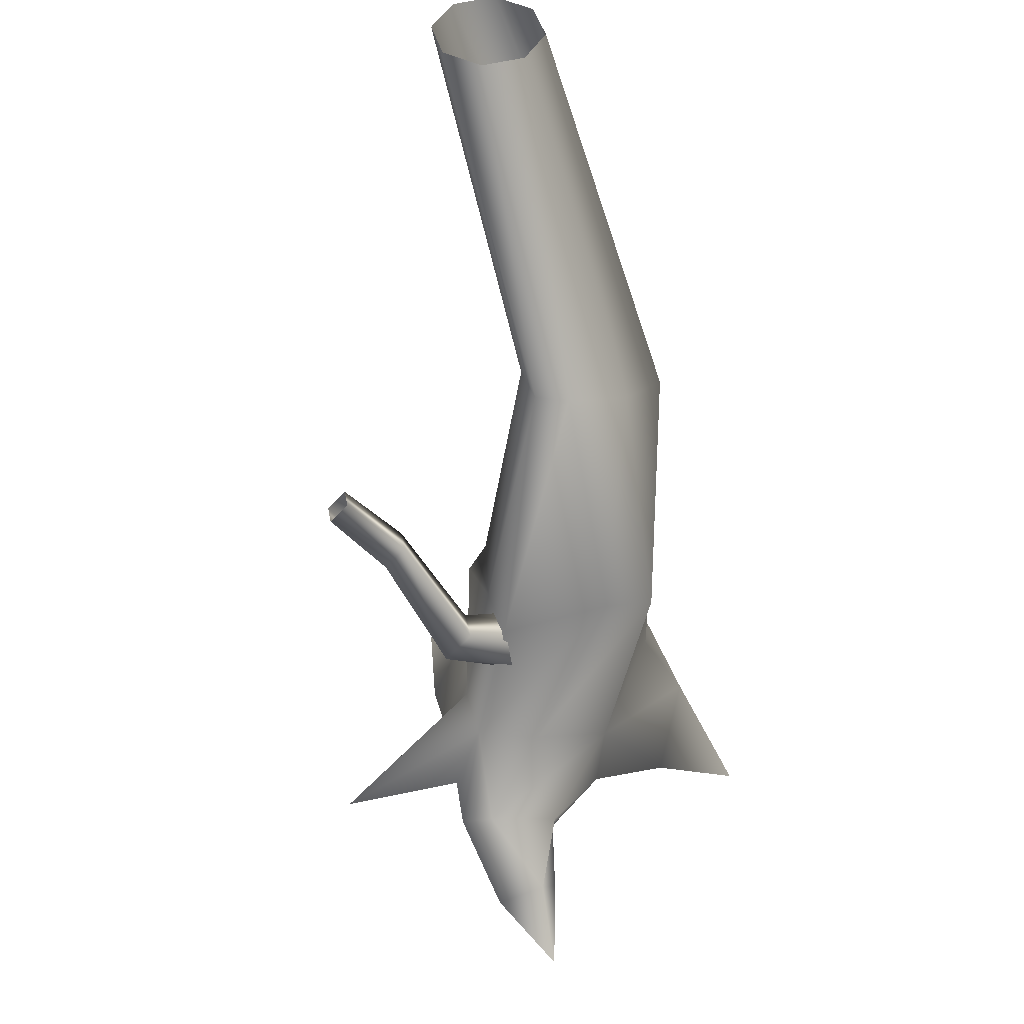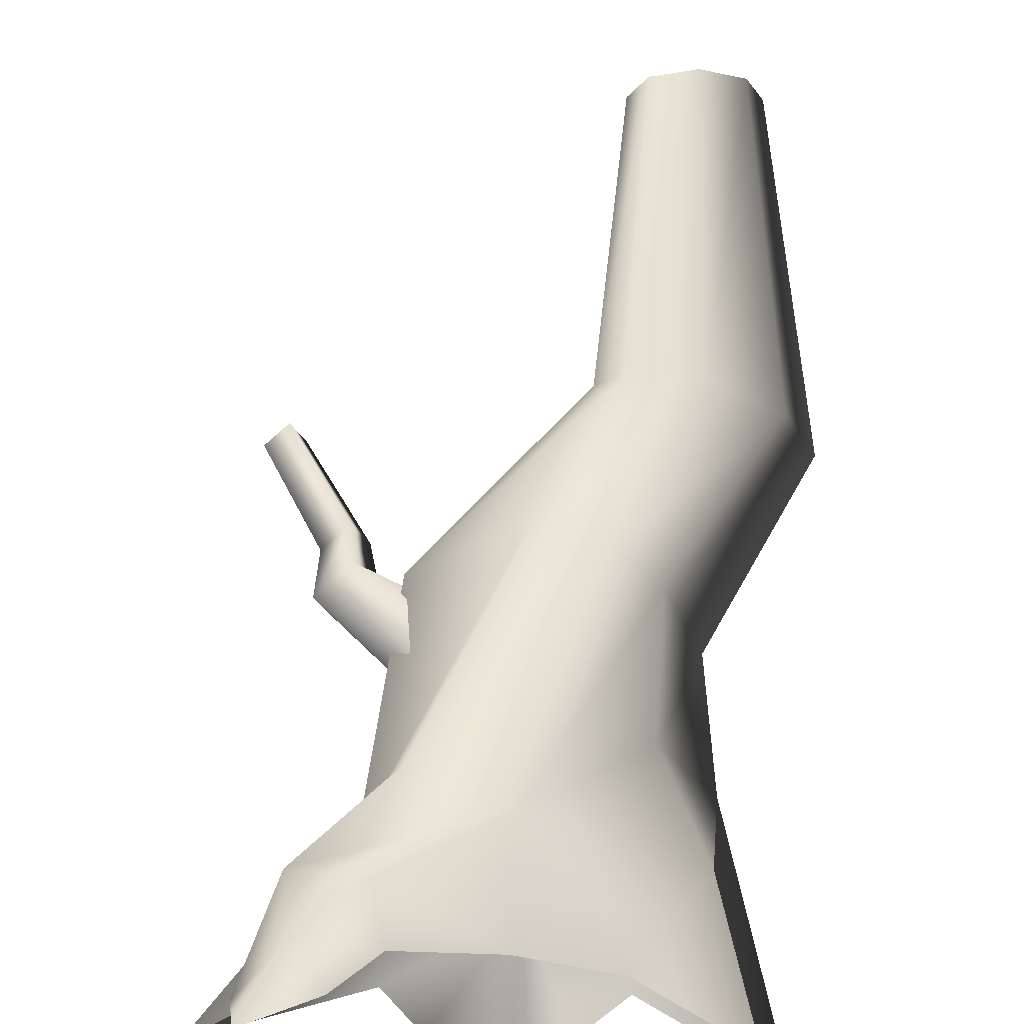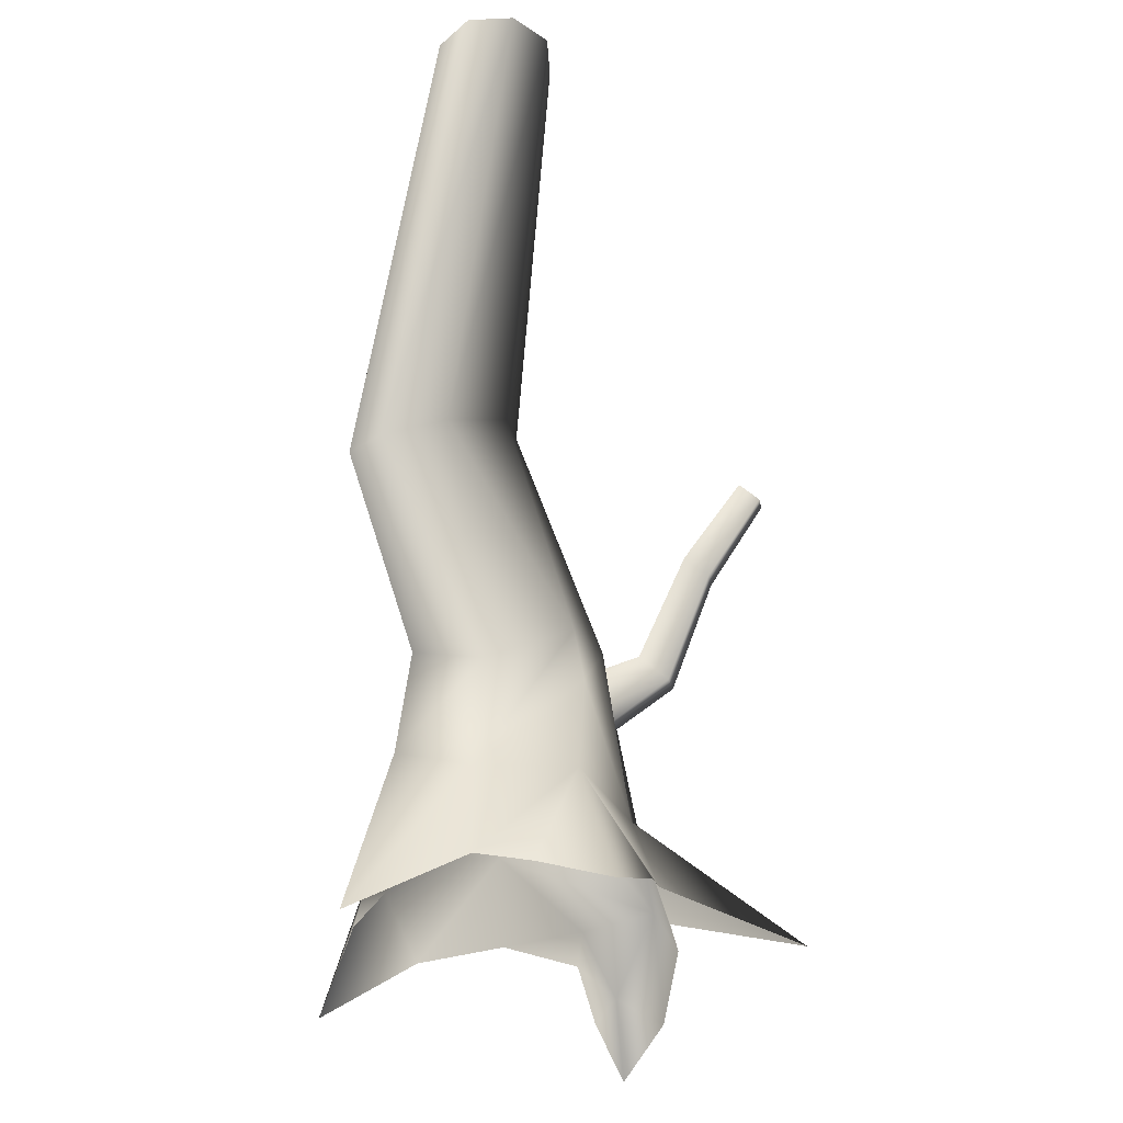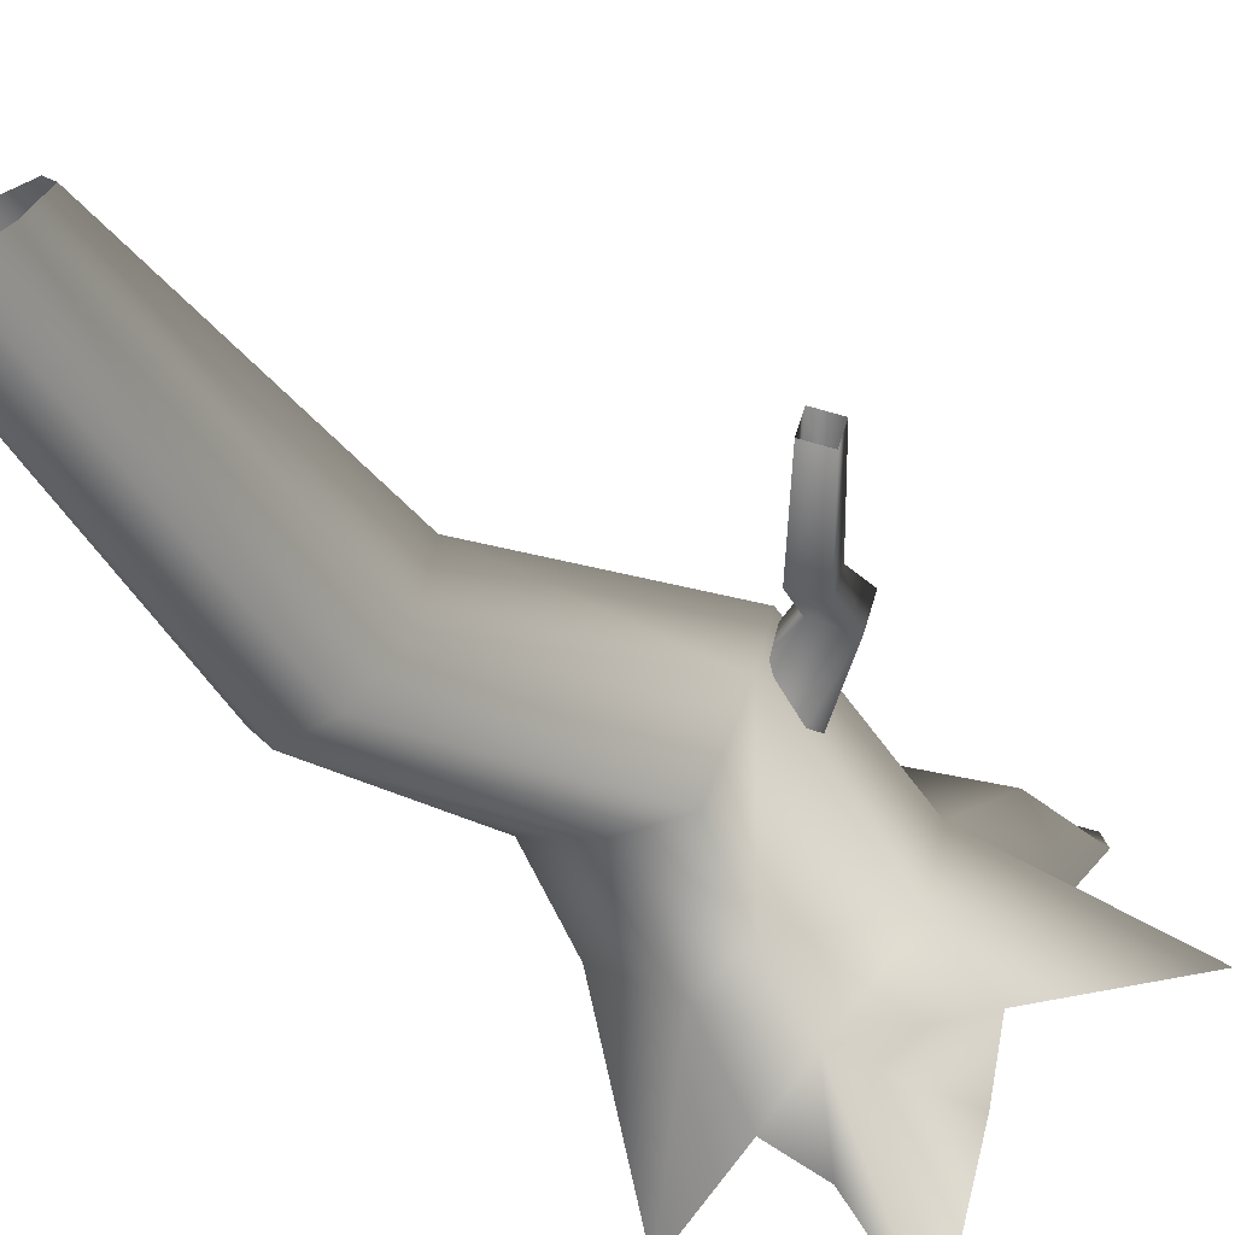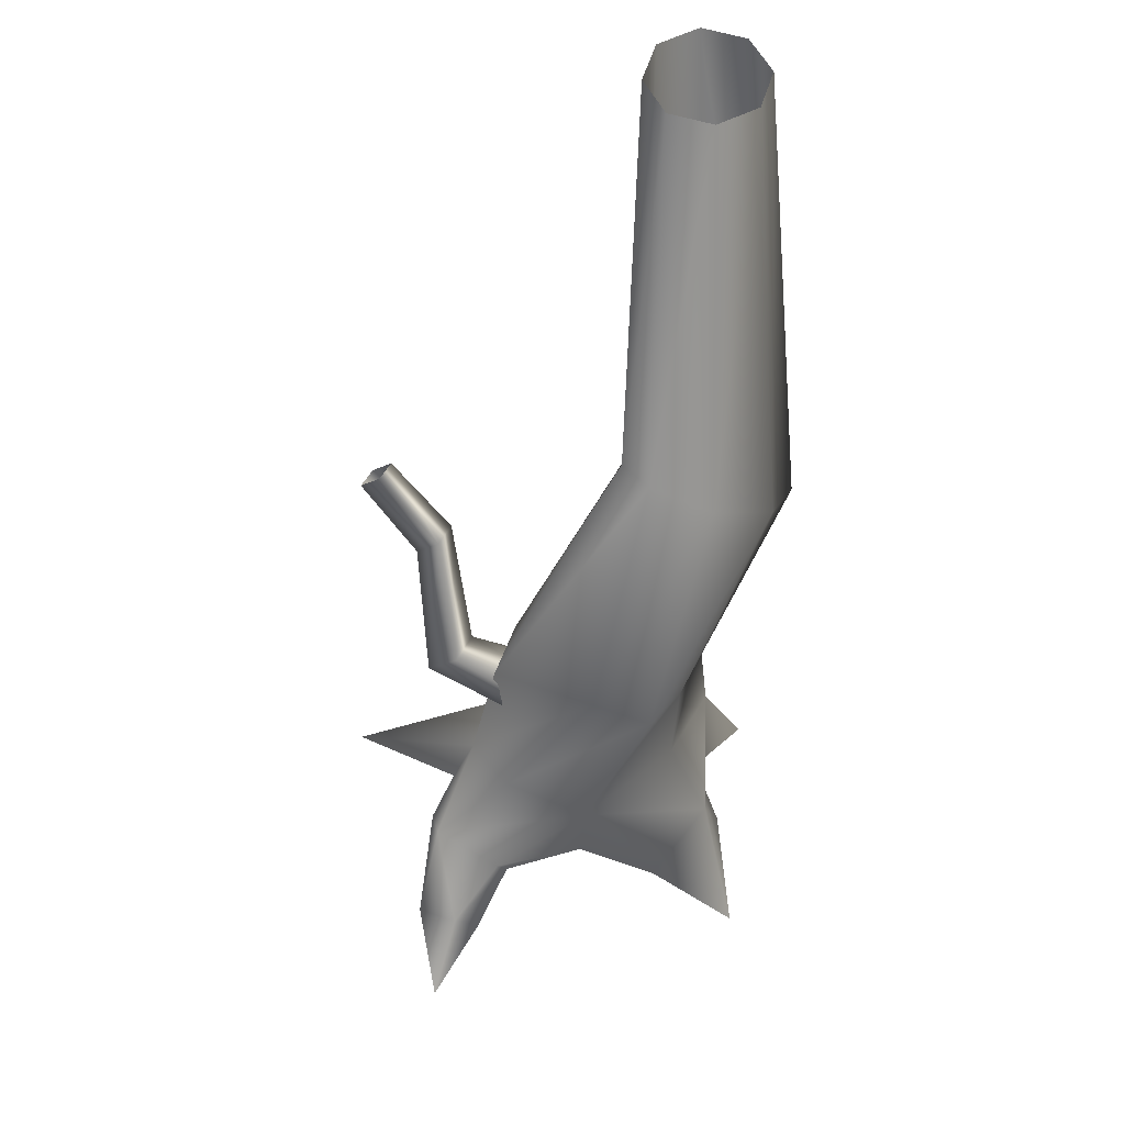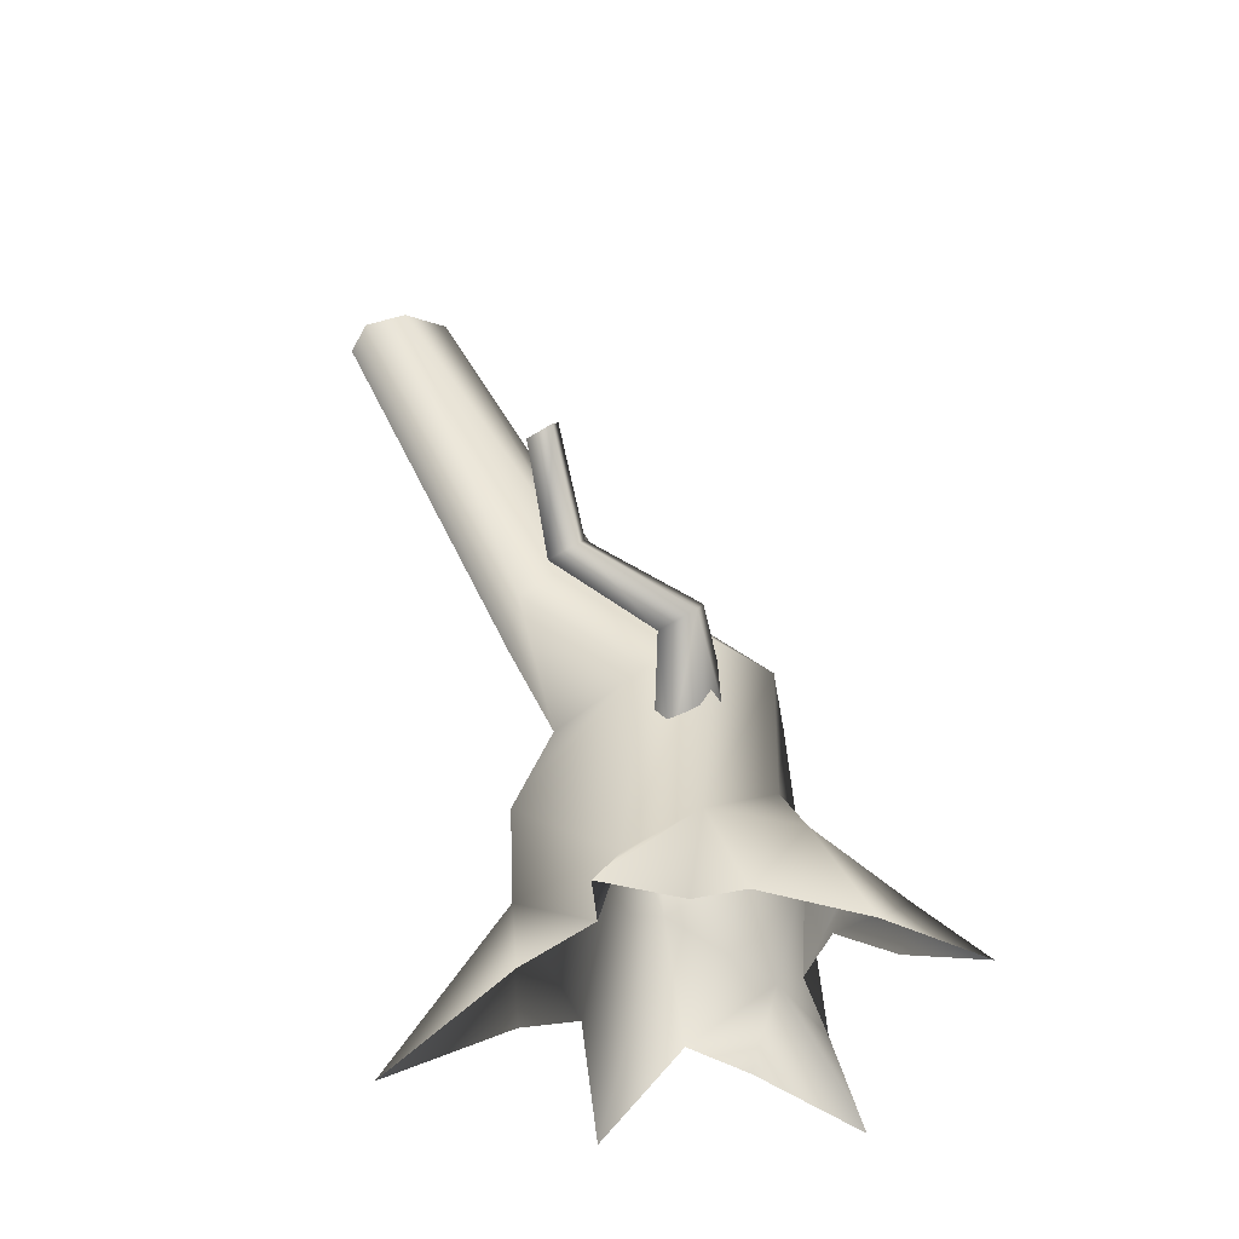
<metadata>
{"format":"obj","ext":"obj","renderer":"f3d","projection":"perspective","resolution":1024,"background":"white","views":[{"elev":48.9,"azim":-39.0,"up":"+Y"},{"elev":73.1,"azim":1.3,"up":"+Z"},{"elev":-34.2,"azim":160.9,"up":"+Y"},{"elev":-66.9,"azim":-150.7,"up":"+Z"},{"elev":58.2,"azim":-4.8,"up":"+Y"},{"elev":-34.8,"azim":-91.6,"up":"+Y"}]}
</metadata>
<code>
v 0.7753 1.311 0.07278
v 1.306 2.346 -0.311
v 1.184 2.315 -0.5785
v 0.4094 1.223 -0.1454
v 0.5879 1.481 0.5345
v 1.155 2.464 -0.08554
v 0.3771 1.589 0.7733
v 1.065 4.631 -1.694
v 1.167 4.631 -1.447
v 1.065 4.631 -1.199
v 0.7983 2.602 -0.01764
v 0.05037 1.736 0.6995
v 0.4404 2.672 -0.1771
v -0.5084 1.565 0.343
v 0.2979 2.671 -0.3412
v -0.3605 1.481 -0.01388
v 0.4708 2.515 -0.6947
v -0.01739 1.301 -0.4784
v 0.4679 4.631 -1.447
v 0.5703 4.631 -1.694
v 0.8413 2.381 -0.7496
v -0.01739 1.301 -0.4784
v 0.8176 4.631 -1.796
v 1.184 2.315 -0.5785
v 0.4094 1.223 -0.1454
v -0.01739 1.301 -0.4784
v 1.065 4.631 -1.694
v 0.5703 4.631 -1.199
v 0.8176 4.631 -1.097
v -0.4734 0.3292 -0.1358
v -0.6694 0.4709 0.2543
v -0.4734 0.6728 0.6444
v 5.82e-07 0.4709 0.806
v 0.4734 0.491 -0.2004
v 1.561e-07 0.8424 -0.692
v 0.5611 0.7987 0.566
v 0.8372 0.6728 0.1318
v 0.4734 0.491 -0.2004
v -0.9349 0.2223 0.7276
v -0.5725 0.1528 0.9643
v -0.02356 -0.1078 0.7725
v -0.509 -0.1176 0.8693
v -0.8675 -0.1361 1.197
v -0.7166 -0.3319 1.151
v -0.8675 -0.1361 1.197
v -1.033 -0.515 1.527
v 0.7859 0.258 0.7239
v 0.441 -0.2057 0.9391
v 0.7992 -0.1078 0.2312
v 0.9089 -0.2057 0.5832
v 0.94 -0.5152 1.171
v -0.9349 0.2223 0.7276
v -0.8675 -0.1361 1.197
v -1.094 -0.3418 1.01
v -1.033 -0.515 1.527
v -0.9696 -0.1331 0.4415
v -0.9349 0.2223 0.7276
v -0.8138 -0.1078 0.1714
v -1.428 -0.3506 -0.2966
v -1.428 -0.3506 -0.2966
v 0.02662 0.3096 -0.6718
v -0.5823 -0.1078 -0.2536
v -0.3954 -0.2646 -0.633
v 0.07548 -0.641 -1.311
v 0.2633 -0.2646 -0.633
v 0.5027 -0.1078 -0.3133
v 1.561e-07 0.8424 -0.692
v -1.428 -0.3506 -0.2966
v 0.5027 -0.1078 -0.3133
v 1.175 -0.4949 -0.2139
v 1.175 -0.4949 -0.2139
v -0.05484 1.15 0.06832
v -0.6272 1.569 0.08068
v -0.7952 1.419 0.0368
v -0.1862 1.033 0.034
v -0.3377 0.9843 0.1169
v -0.02052 1.267 0.1997
v -0.1034 1.316 0.3512
v -0.7331 1.631 0.2744
v -0.2549 1.267 0.434
v -0.3862 1.15 0.3997
v -0.9011 1.481 0.2305
v -0.4206 1.033 0.2683
v -0.8381 1.816 -0.5211
v -0.7045 1.935 -0.4862
v -0.7045 1.935 -0.4862
v -1.142 2.361 -0.641
v -0.3377 0.9843 0.1169
v -0.9011 1.481 0.2305
v -0.7952 1.419 0.0368
v -0.9224 1.865 -0.367
v -0.8381 1.816 -0.5211
v -0.9224 1.865 -0.367
v -1.214 2.403 -0.5094
v -1.142 2.361 -0.641
v -0.7045 1.935 -0.4862
v -1.028 2.463 -0.6112
v -1.214 2.403 -0.5094
v -1.1 2.505 -0.4796
v -0.7888 1.985 -0.332
v -0.7888 1.985 -0.332
v -1.1 2.505 -0.4796
v -0.7045 1.935 -0.4862
v -0.9011 1.481 0.2305
v -0.7888 1.985 -0.332
v -0.9224 1.865 -0.367
g Tree2_(3)_1274_368
f 1 3 2
f 1 4 3
f 5 1 2
f 5 2 6
f 7 5 6
f 2 3 8
f 2 8 9
f 6 2 9
f 6 9 10
f 11 6 10
f 7 6 11
f 12 7 11
f 12 11 13
f 14 12 13
f 14 13 15
f 16 14 15
f 16 15 17
f 18 16 17
f 17 15 19
f 17 19 20
f 21 17 20
f 22 17 21
f 21 20 23
f 24 21 23
f 25 21 24
f 25 26 21
f 24 23 27
f 15 28 19
f 15 13 28
f 13 29 28
f 30 14 16
f 30 31 14
f 31 12 14
f 31 32 12
f 32 7 12
f 32 33 7
f 34 22 25
f 34 35 22
f 35 30 16
f 35 16 18
f 33 5 7
f 33 36 5
f 36 1 5
f 36 37 1
f 37 4 1
f 37 38 4
f 32 31 39
f 33 39 40
f 41 33 40
f 41 40 42
f 42 40 43
f 42 43 44
f 40 39 45
f 44 43 46
f 37 36 47
f 36 33 47
f 33 48 47
f 33 41 48
f 49 37 47
f 49 47 50
f 47 48 51
f 50 47 51
f 33 32 52
f 39 54 53
f 53 54 55
f 39 56 54
f 31 56 57
f 31 58 56
f 58 31 59
f 31 30 60
f 61 62 30
f 62 61 63
f 61 30 35
f 64 63 61
f 64 61 65
f 61 66 65
f 66 61 34
f 34 61 67
f 30 62 68
f 13 11 29
f 11 10 29
f 69 38 70
f 38 37 70
f 37 49 71
f 72 74 73
f 72 75 74
f 75 76 74
f 77 72 73
f 78 77 73
f 78 73 79
f 80 78 79
f 81 80 79
f 81 79 82
f 83 81 82
f 73 74 84
f 73 84 85
f 79 73 86
f 85 84 87
f 88 83 89
f 88 89 90
f 90 82 91
f 90 93 92
f 92 91 94
f 92 94 95
f 96 87 97
f 93 99 98
f 93 100 99
f 101 97 102
f 101 103 97
f 79 103 101
f 104 79 105
f 104 105 106

</code>
